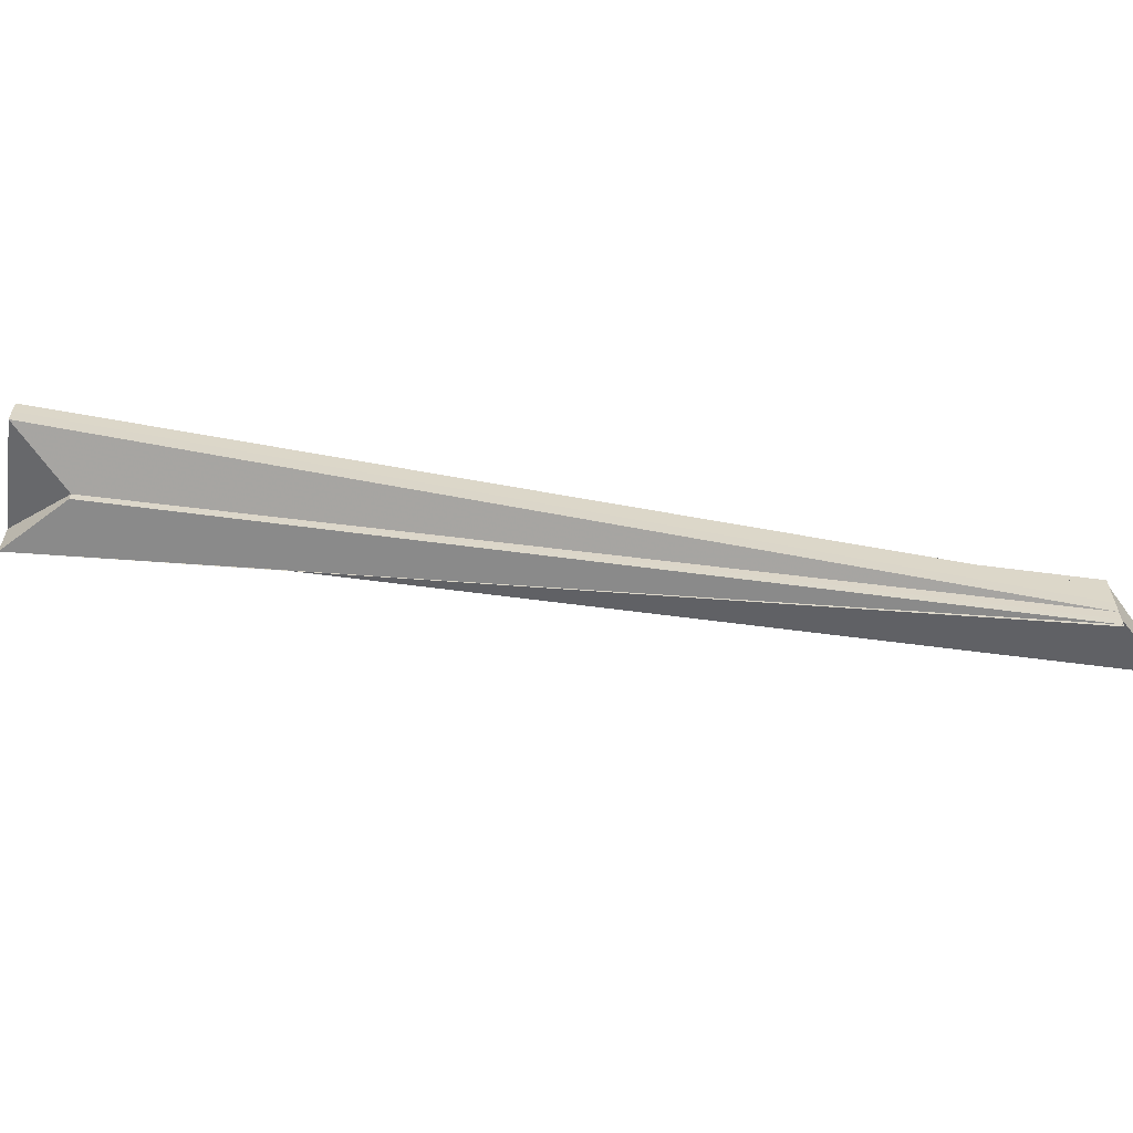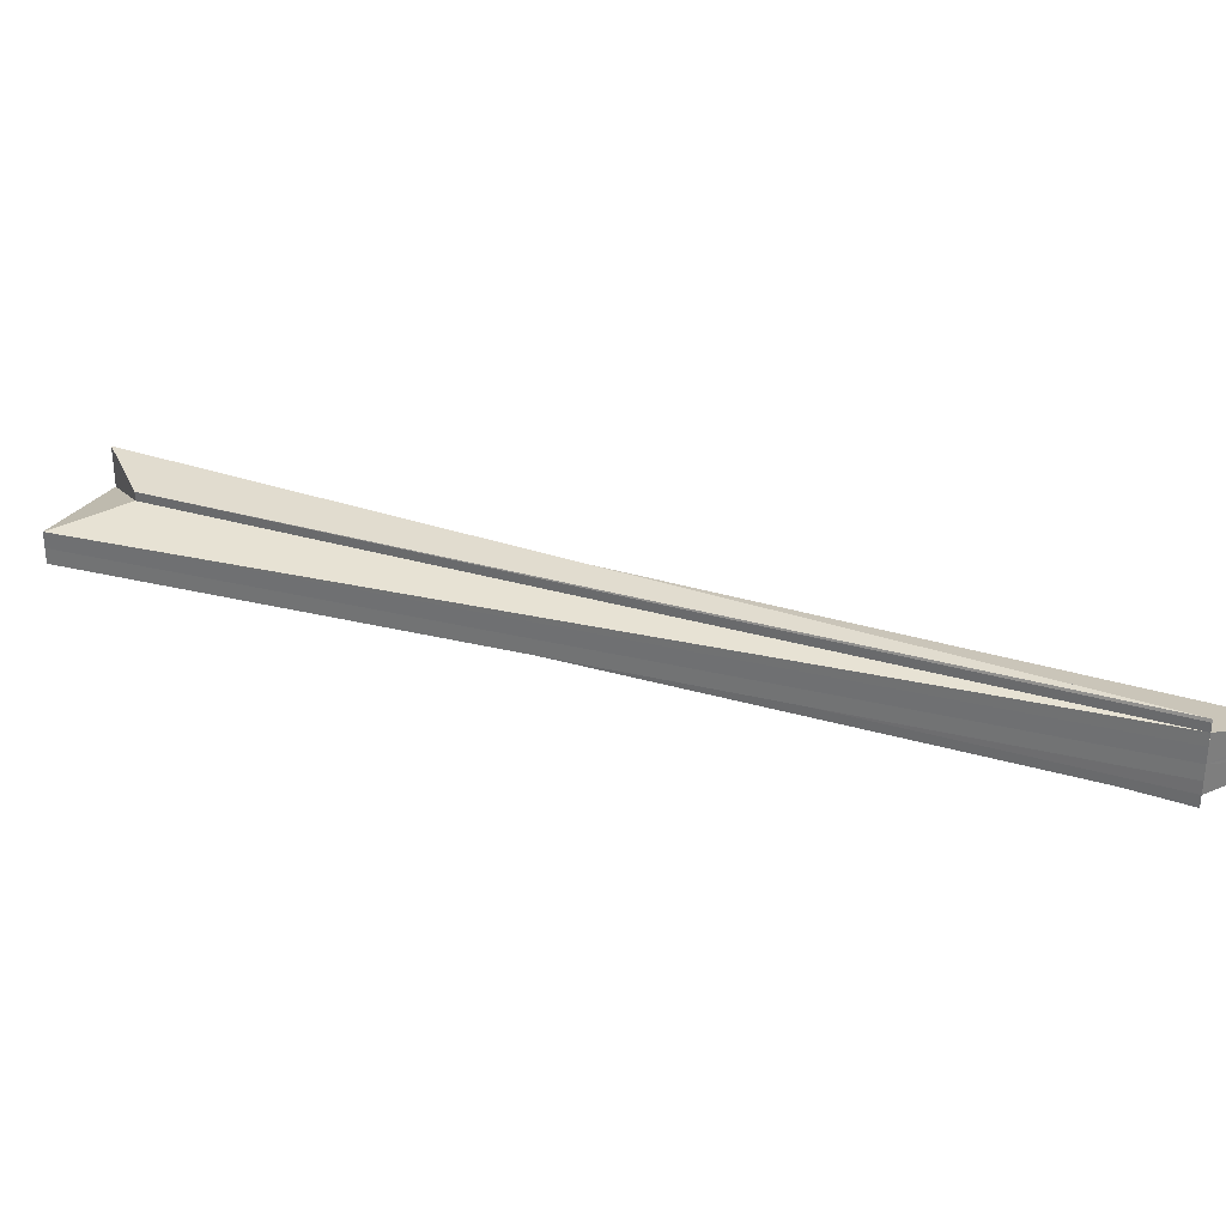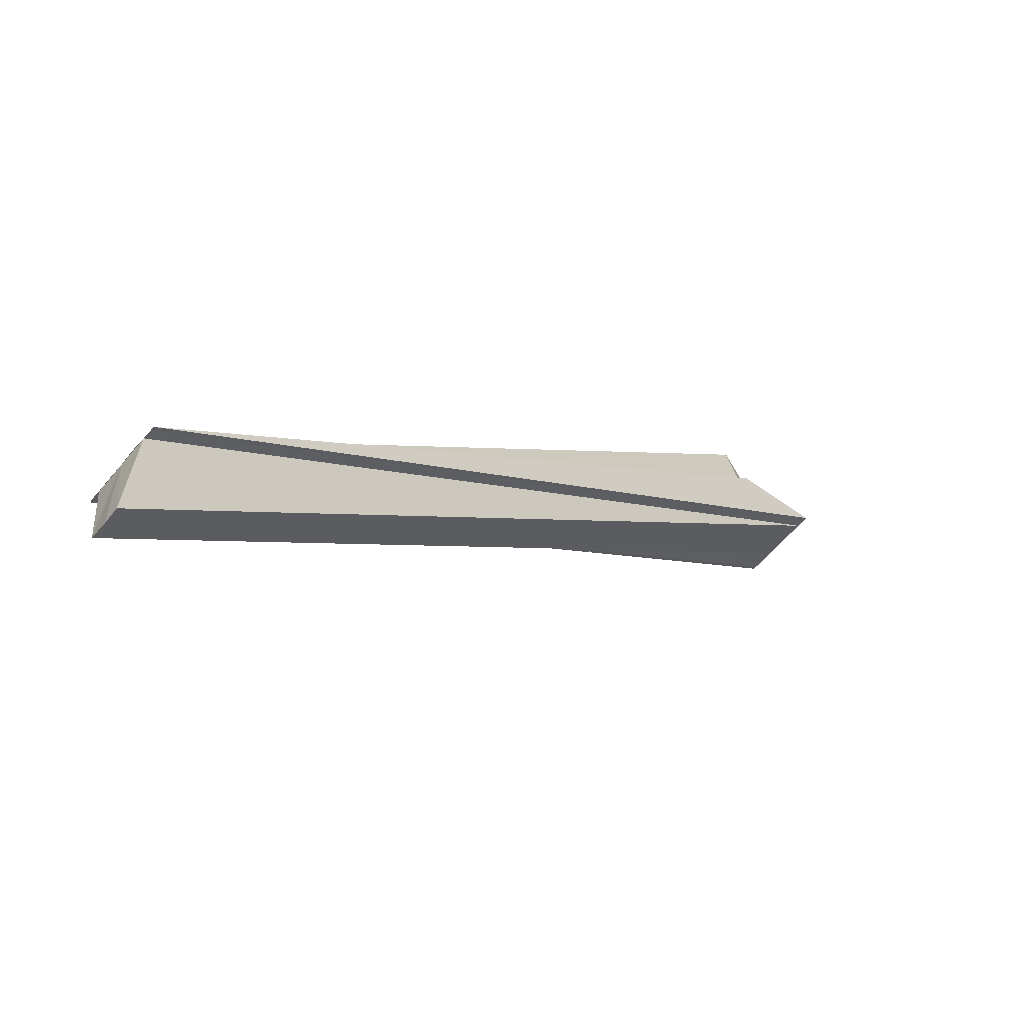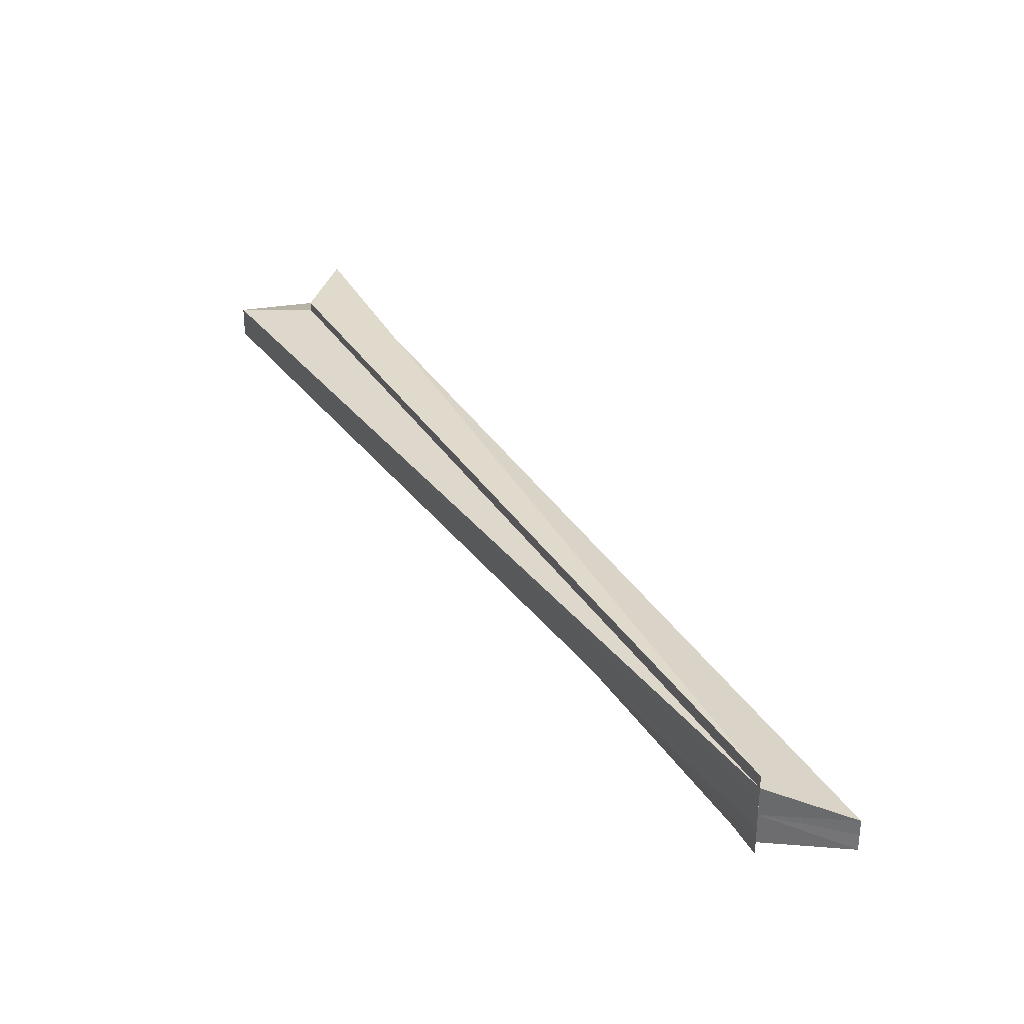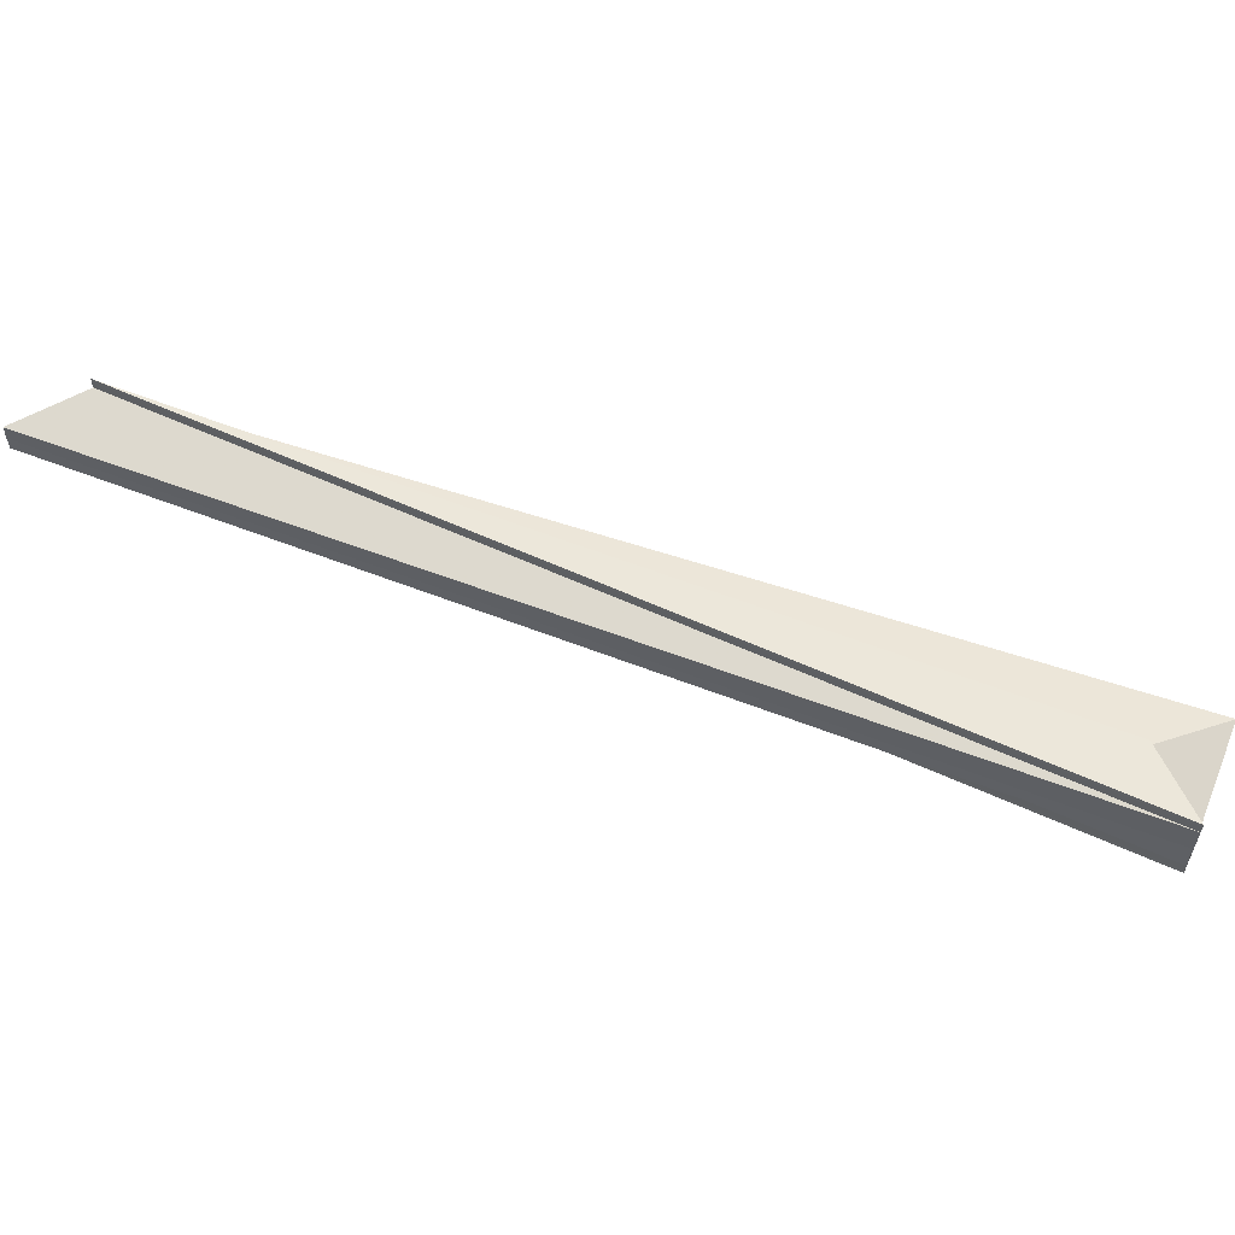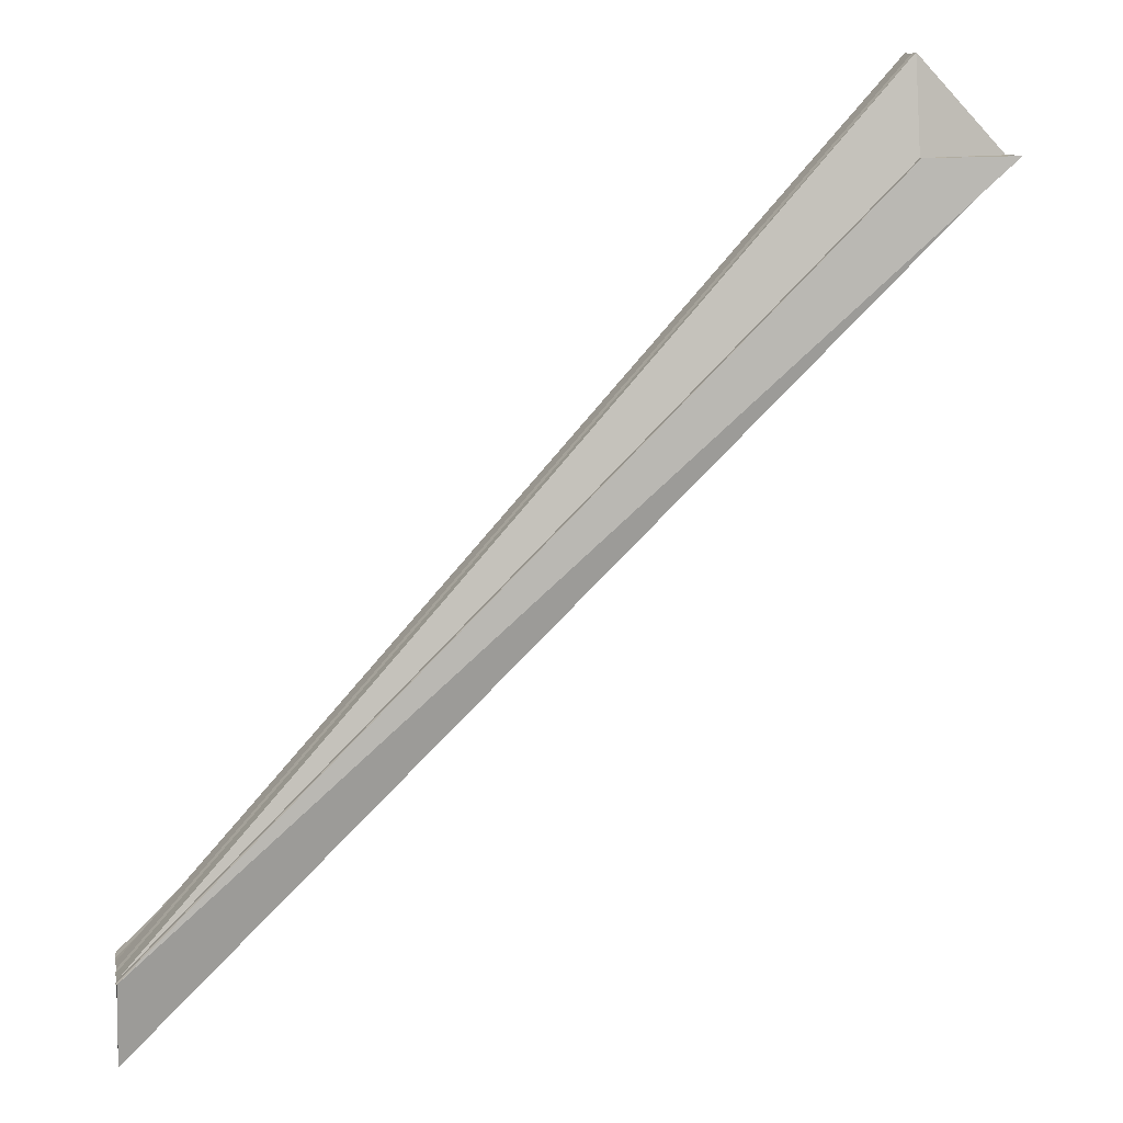
<metadata>
{"format":"obj","ext":"obj","renderer":"f3d","projection":"perspective","resolution":1024,"background":"white","views":[{"elev":-60.3,"azim":-142.8,"up":"+Z"},{"elev":31.6,"azim":-112.5,"up":"+Z"},{"elev":-59.4,"azim":-39.3,"up":"+Y"},{"elev":33.0,"azim":-72.4,"up":"+Z"},{"elev":58.2,"azim":67.1,"up":"+Z"},{"elev":10.6,"azim":-9.1,"up":"+Y"}]}
</metadata>
<code>
o 6689
v 2230 1894 16.8
v 2230 1894 16.8
v 2231 1894 16.8
v 2231 1894 16.8
v 2231 1894 16.8
v 2230 1894 16.8
v 2230 1894 16.8
v 2231 1894 16.8
v 2230 1894 16.8
v 2231 1894 16.8
v 2230 1894 16.8
v 2231 1894 16.8
v 2230 1894 16.8
v 2230 1894 16.8
v 2231 1894 16.8
v 2230 1894 16.8
v 2231 1894 16.8
v 2230 1894 16.8
v 2231 1894 16.8
v 2231 1894 16.8
v 2230 1894 16.8
v 2230 1894 16.8
v 2230 1894 16.8
v 2231 1894 16.8
v 2230 1894 16.8
v 2231 1894 16.8
v 2230 1894 16.8
v 2230 1894 16.8
v 2231 1894 16.8
v 2231 1894 16.81
v 2231 1894 16.8
v 2231 1894 16.8
v 2231 1894 16.8
v 2230 1894 16.8
v 2230 1894 16.81
v 2231 1894 16.8
v 2231 1894 16.81
v 2231 1894 16.8
v 2231 1894 16.8
v 2230 1894 16.81
v 2231 1894 16.81
v 2230 1894 16.8
v 2231 1894 16.8
v 2230 1894 16.8
v 2231 1894 16.81
v 2230 1894 16.8
v 2231 1894 16.8
v 2231 1894 16.8
v 2231 1894 16.8
v 2231 1894 16.8
v 2231 1894 16.8
v 2231 1894 16.8
v 2231 1894 16.8
v 2231 1894 16.8
v 2231 1894 16.8
v 2231 1894 16.8
v 2230 1894 16.8
v 2230 1894 16.8
v 2230 1894 16.8
v 2230 1894 16.8
v 2230 1894 16.8
v 2230 1894 16.8
v 2230 1894 16.8
v 2231 1894 16.8
v 2231 1894 16.8
v 2231 1894 16.8
v 2231 1894 16.8
f 1 2 3
f 4 2 5
f 6 7 8
f 7 9 10
f 9 11 12
f 10 13 12
f 12 14 15
f 16 7 17
f 17 18 10
f 19 15 20
f 19 21 17
f 22 16 19
f 23 22 24
f 24 25 19
f 26 27 24
f 28 23 26
f 19 29 30
f 19 31 32
f 19 33 31
f 34 35 29
f 36 35 37
f 28 34 38
f 34 28 39
f 40 34 41
f 39 42 26
f 43 42 38
f 44 42 43
f 45 46 39
f 38 46 47
f 48 43 49
f 48 50 51
f 52 53 47
f 52 54 55
f 50 18 56
f 18 57 56
f 56 57 55
f 57 58 55
f 58 59 60
f 58 60 61
f 58 61 62
f 58 62 63
f 64 58 65
f 58 44 66
f 65 44 67

</code>
